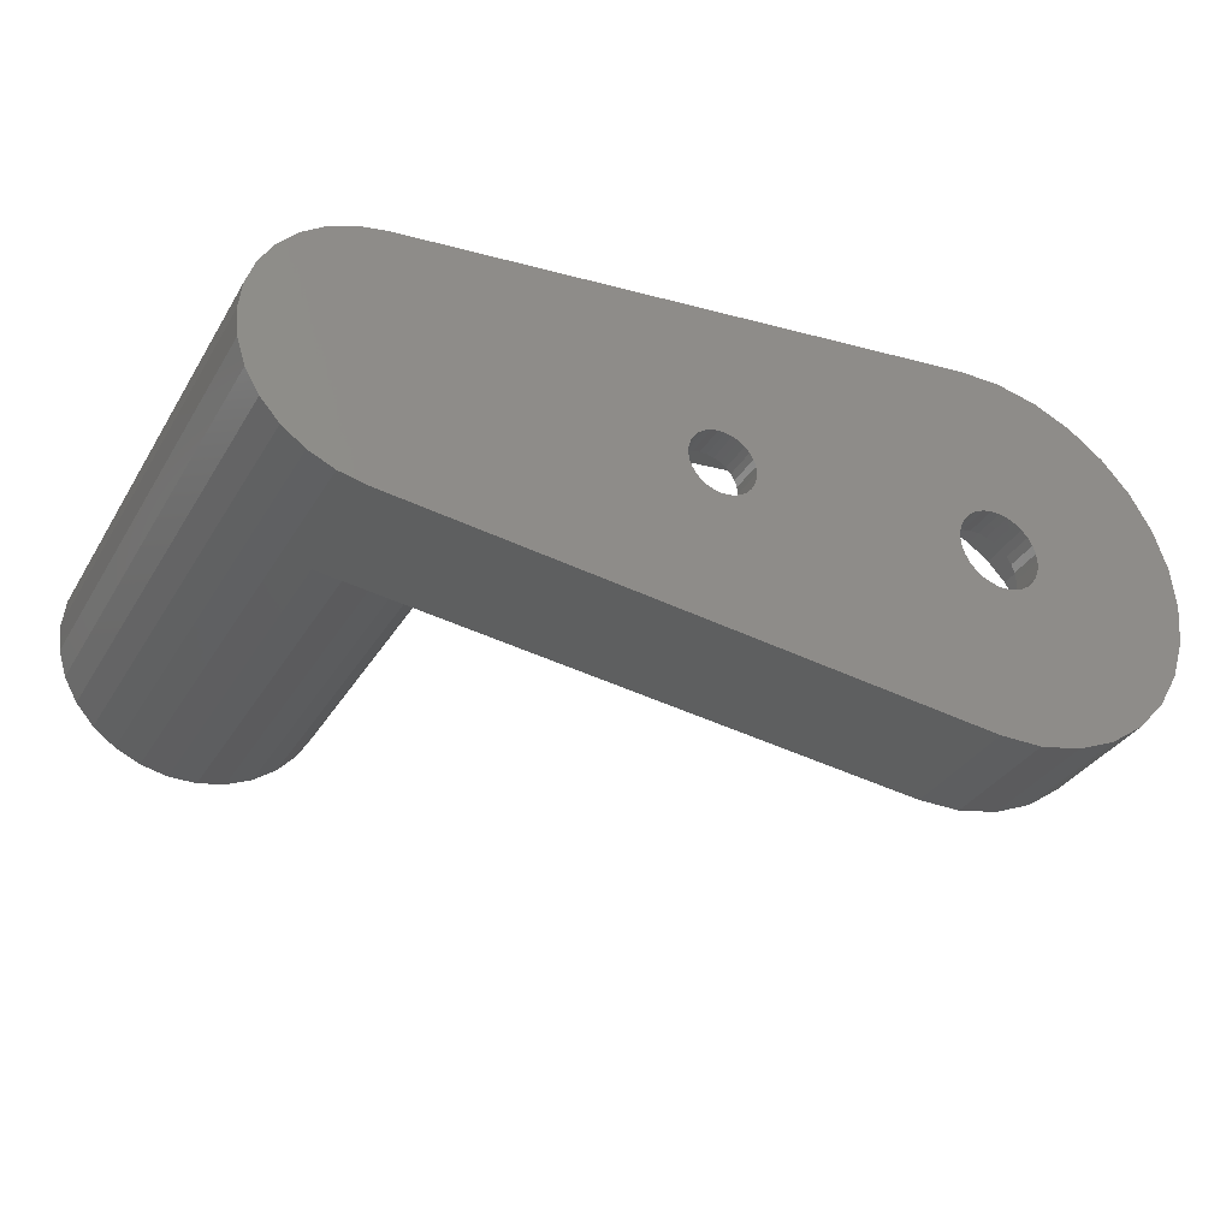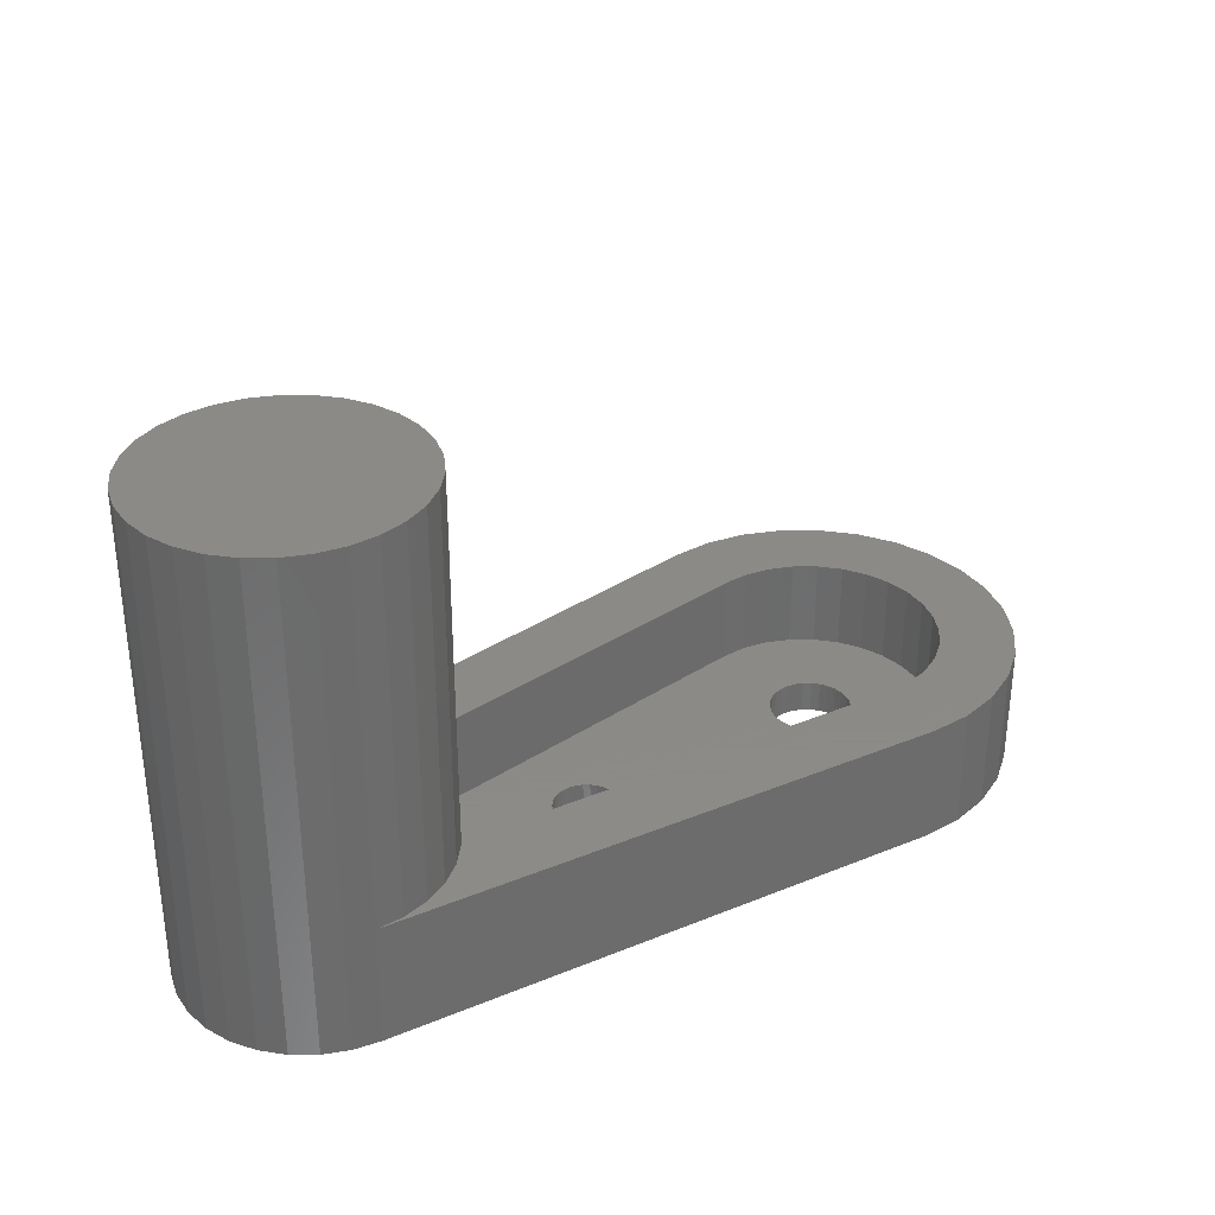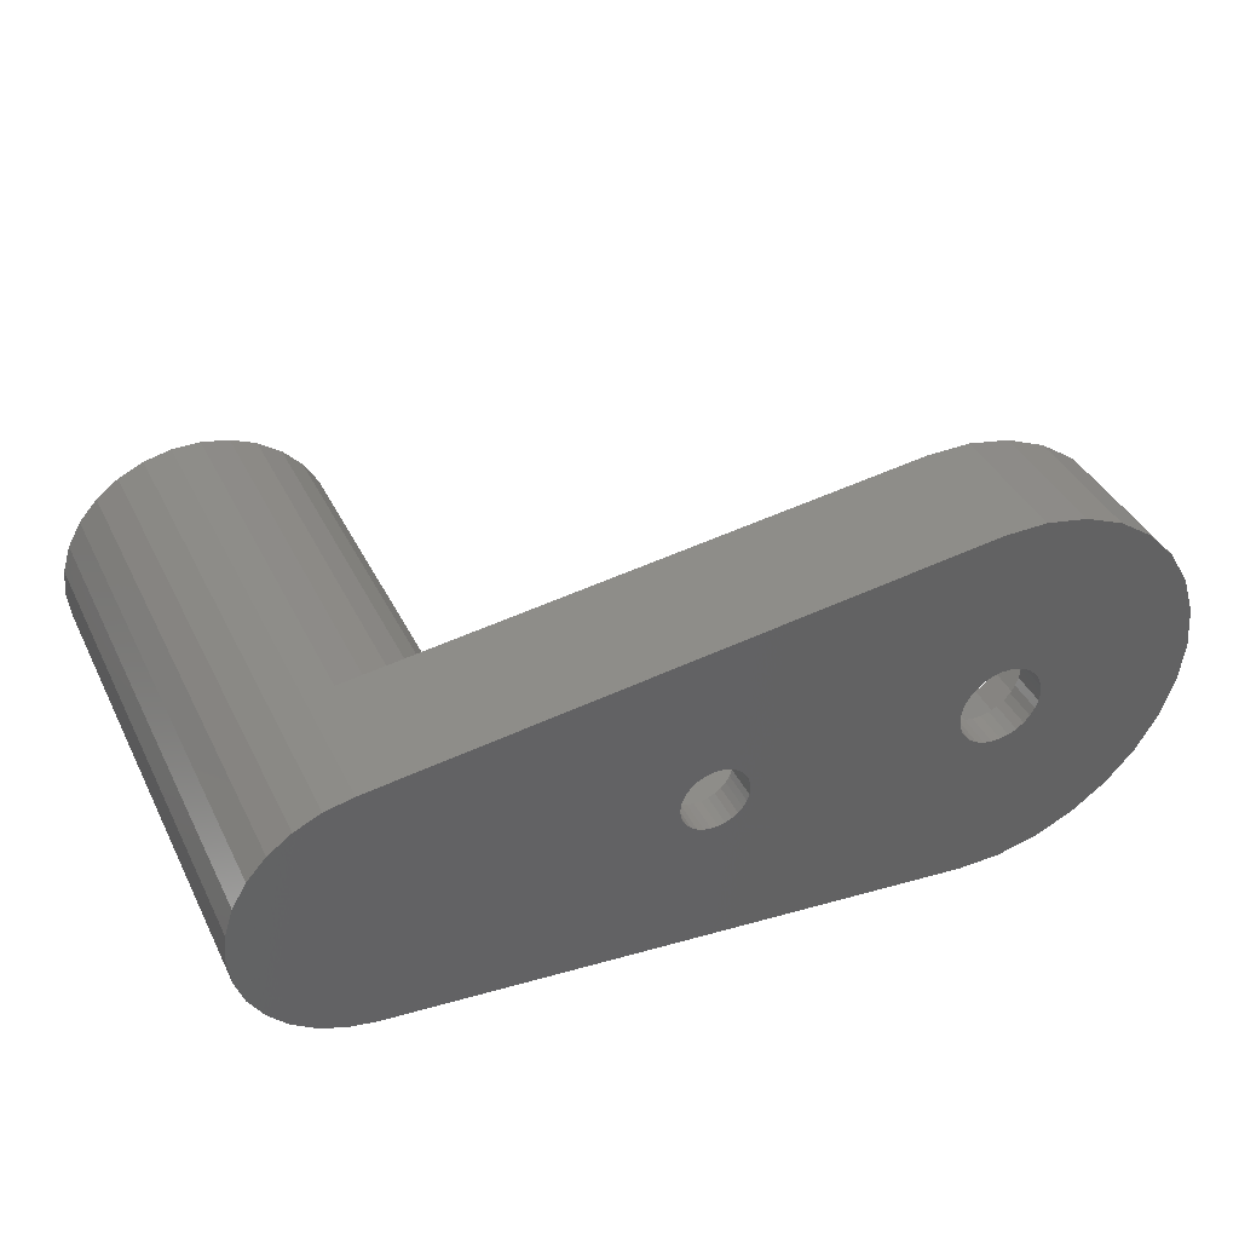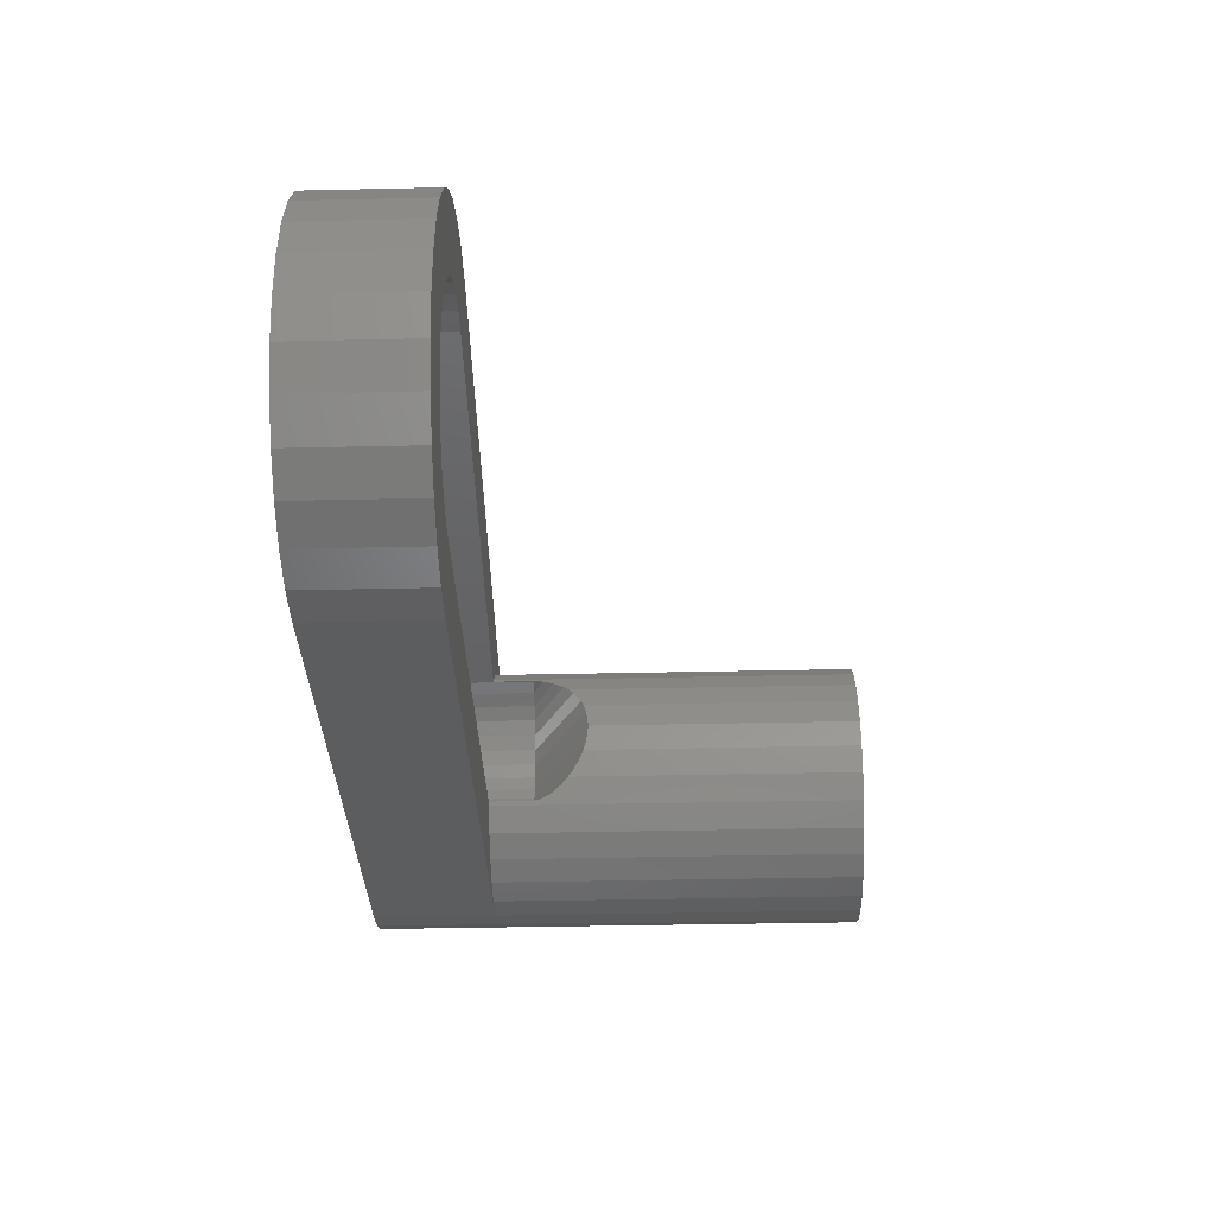
<metadata>
{"format":"stl","ext":"stl","renderer":"f3d","projection":"perspective","resolution":1024,"background":"white","views":[{"elev":-33.9,"azim":153.1,"up":"+Y"},{"elev":32.4,"azim":143.7,"up":"+Z"},{"elev":40.2,"azim":155.3,"up":"+Y"},{"elev":-38.5,"azim":-88.4,"up":"+Y"}]}
</metadata>
<code>
# stl→obj: 310 verts, 624 faces
v 17.92 3.978 3.75
v 17.08 3.978 15
v 17.92 3.978 15
v 17.08 3.978 3.75
v 21.41 -0.8316 15
v 21.5 0 0
v 21.5 0 15
v 21.41 -0.8316 0
v 21.41 0.8316 15
v 21.15 1.627 0
v 21.15 1.627 15
v 21.41 0.8316 0
v 20.74 2.351 0
v 20.74 2.351 15
v 18.74 -3.804 0
v 19.5 -3.464 15
v 18.74 -3.804 15
v 19.5 -3.464 0
v 14.26 2.351 3.75
v 14.82 2.973 15
v 14.82 2.973 3.75
v 14.26 2.351 15
v 21.15 -1.627 15
v 20.74 -2.351 15
v 20.18 2.973 15
v 20.18 -2.973 15
v 19.5 3.464 15
v 18.74 3.804 15
v 17.92 -3.978 15
v 17.08 -3.978 15
v 16.26 3.804 15
v 16.26 -3.804 15
v 15.5 3.464 15
v 15.5 -3.464 15
v 14.82 -2.973 15
v 14.26 -2.351 15
v 13.85 1.627 15
v 13.85 -1.627 15
v 13.59 0.8316 15
v 13.59 -0.8316 15
v 13.5 0 15
v 20.18 2.973 0
v 17.08 -3.978 3.75
v 17.92 -3.978 3.75
v 16.26 3.804 3.75
v 15.5 3.464 3.75
v 19.5 3.464 0
v 13.56 0.5336 6.688
v 13.59 0.8316 6.606
v 13.52 0.1693 6.737
v 13.5 0 6.76
v 14.82 -2.973 3.75
v 14.26 -2.351 3.75
v 20.74 -2.351 0
v 20.18 -2.973 0
v 15.5 -3.464 3.75
v 17.92 -3.978 0
v 21.15 -1.627 0
v 16.26 -3.804 3.75
v 14.2 2.241 5.02
v 14.2 2.241 3.75
v 14.2 2.241 5.021
v 14.17 2.195 5.308
v 14.1 2.067 5.587
v 14.09 2.05 5.625
v 14.07 2.019 5.668
v 13.95 1.806 5.958
v 13.91 1.74 6.023
v 13.85 1.627 6.134
v 18.74 3.804 0
v 17.92 3.978 0
v 13.79 1.462 6.269
v 13.69 1.149 6.453
v 13.65 1.031 6.522
v 13.61 0.8884 6.582
v 13.59 -0.8316 6.606
v 13.61 -0.8884 6.582
v 13.65 -1.031 6.522
v 13.69 -1.149 6.453
v 13.79 -1.462 6.269
v 13.85 -1.627 6.134
v 9.5 0 0
v 9.478 -0.2079 0
v 9.414 -0.4067 0
v 9.309 -0.5878 0
v 9.169 -0.7431 0
v 9 -0.866 0
v 8.809 -0.9511 0
v 8.605 -0.9945 0
v 0.6272 -5.967 0
v 8.395 -0.9945 0
v 7.522 -0.2079 0
v 1.25 0 0
v 7.5 0 0
v 1.223 -0.2599 0
v 7.586 -0.4067 0
v 1.142 -0.5084 0
v 7.691 -0.5878 0
v 7.831 -0.7431 0
v 8 -0.866 0
v 8.191 -0.9511 0
v 1.011 -0.7347 0
v 0.8364 -0.9289 0
v 0.625 -1.083 0
v 0.3863 -1.189 0
v 0.1307 -1.243 0
v -0.1307 -1.243 0
v -0.6272 -5.967 0
v -0.3863 -1.189 0
v -1.854 -5.706 0
v -0.625 -1.083 0
v -3 -5.196 0
v -0.8364 -0.9289 0
v -4.015 -4.459 0
v -1.011 -0.7347 0
v -4.854 -3.527 0
v 9.478 0.2079 0
v 9.414 0.4067 0
v 9.309 0.5878 0
v 9.169 0.7431 0
v 9 0.866 0
v 8.809 0.9511 0
v 8.605 0.9945 0
v 0.6272 5.967 0
v 8.395 0.9945 0
v 8.191 0.9511 0
v 7.522 0.2079 0
v 1.223 0.2599 0
v 7.586 0.4067 0
v 1.142 0.5084 0
v 7.691 0.5878 0
v 1.011 0.7347 0
v 7.831 0.7431 0
v 8 0.866 0
v 0.8364 0.9289 0
v 0.625 1.083 0
v 0.3863 1.189 0
v 0.1307 1.243 0
v -0.1307 1.243 0
v -0.6272 5.967 0
v -0.3863 1.189 0
v -1.854 5.706 0
v -0.625 1.083 0
v -3 5.196 0
v -0.8364 0.9289 0
v -4.015 4.459 0
v -1.011 0.7347 0
v -4.854 3.527 0
v -1.142 0.5084 0
v -5.481 2.44 0
v -1.223 0.2599 0
v -5.869 1.247 0
v -1.25 0 0
v -1.142 -0.5084 0
v -5.481 -2.44 0
v -1.223 -0.2599 0
v -5.869 -1.247 0
v -6 0 0
v 14.2 -2.241 3.75
v 14.2 -2.241 5.02
v 13.91 -1.74 6.023
v 13.95 -1.806 5.958
v 14.07 -2.019 5.668
v 14.09 -2.05 5.625
v 14.1 -2.067 5.587
v 14.17 -2.195 5.308
v 14.2 -2.241 5.021
v 13.52 -0.1693 6.737
v 13.56 -0.5336 6.688
v 0.6272 5.967 3.75
v -4.015 4.459 3.75
v -4.854 3.527 3.75
v 0.6272 -5.967 3.75
v -0.6272 -5.967 3.75
v -4.854 -3.527 3.75
v -4.015 -4.459 3.75
v -3 5.196 3.75
v 0.392 3.729 3.75
v -0.392 3.729 3.75
v -0.6272 5.967 3.75
v -1.159 3.566 3.75
v -1.854 5.706 3.75
v -1.875 3.248 3.75
v -2.509 2.787 3.75
v -3.034 2.204 3.75
v -5.481 2.44 3.75
v -3.426 1.525 3.75
v 0.392 -3.729 3.75
v -0.392 -3.729 3.75
v -1.159 -3.566 3.75
v -1.854 -5.706 3.75
v -1.875 -3.248 3.75
v -3 -5.196 3.75
v -2.509 -2.787 3.75
v -3.034 -2.204 3.75
v -3.426 -1.525 3.75
v -5.481 -2.44 3.75
v -3.668 -0.7797 3.75
v -5.869 -1.247 3.75
v -3.75 0 3.75
v -3.668 0.7797 3.75
v -5.869 1.247 3.75
v -6 0 3.75
v 14.24 2.238 5
v 14.7 2.14 5
v -1.875 -3.248 1
v -2.509 -2.787 1
v 14.24 -2.238 5
v 15.51 -1.672 5
v -3.668 -0.7797 1
v -3.426 -1.525 1
v 16.25 0 5
v -3.034 -2.204 1
v 0.392 -3.729 1
v -0.392 -3.729 1
v 14.24 -2.238 1
v 16.2 0.4678 1
v 16.06 0.9152 5
v 16.06 0.9152 1
v 16.2 0.4678 5
v 15.82 -1.323 5
v 16.06 -0.9152 5
v 15.51 1.672 5
v 14.7 -2.14 5
v 16.25 0 1
v 15.12 -1.949 1
v 15.12 -1.949 5
v 14.7 -2.14 1
v -3.668 0.7797 1
v -3.75 0 1
v 0.392 3.729 1
v 14.24 2.238 1
v 15.12 1.949 5
v -1.159 -3.566 1
v 15.82 -1.323 1
v 16.06 -0.9152 1
v -3.426 1.525 1
v -3.034 2.204 1
v -0.392 3.729 1
v 15.51 -1.672 1
v -2.509 2.787 1
v 16.2 -0.4678 5
v -1.875 3.248 1
v 14.7 2.14 1
v -1.159 3.566 1
v 15.82 1.323 5
v 15.82 1.323 1
v 15.51 1.672 1
v 15.12 1.949 1
v 16.2 -0.4678 1
v 9.5 0 1
v 9.478 0.2079 1
v 9.414 0.4067 1
v 9.309 0.5878 1
v 9.169 0.7431 1
v 9 0.866 1
v 8.809 0.9511 1
v 8.605 0.9945 1
v 8.395 0.9945 1
v 7.522 0.2079 1
v 1.25 0 1
v 7.5 0 1
v 1.223 0.2599 1
v 7.586 0.4067 1
v 1.142 0.5084 1
v 7.691 0.5878 1
v 7.831 0.7431 1
v 8 0.866 1
v 8.191 0.9511 1
v 1.011 0.7347 1
v 0.8364 0.9289 1
v 0.625 1.083 1
v 0.3863 1.189 1
v 0.1307 1.243 1
v -0.1307 1.243 1
v -0.3863 1.189 1
v -0.625 1.083 1
v -0.8364 0.9289 1
v -1.011 0.7347 1
v -1.142 0.5084 1
v 9.478 -0.2079 1
v 9.414 -0.4067 1
v 9.309 -0.5878 1
v 9.169 -0.7431 1
v 9 -0.866 1
v 8.809 -0.9511 1
v 8.605 -0.9945 1
v 8.395 -0.9945 1
v 8.191 -0.9511 1
v 7.522 -0.2079 1
v 1.223 -0.2599 1
v 7.586 -0.4067 1
v 1.142 -0.5084 1
v 7.691 -0.5878 1
v 1.011 -0.7347 1
v 7.831 -0.7431 1
v 8 -0.866 1
v 0.8364 -0.9289 1
v 0.625 -1.083 1
v 0.3863 -1.189 1
v 0.1307 -1.243 1
v -0.1307 -1.243 1
v -0.3863 -1.189 1
v -0.625 -1.083 1
v -0.8364 -0.9289 1
v -1.011 -0.7347 1
v -1.142 -0.5084 1
v -1.223 -0.2599 1
v -1.25 0 1
v -1.223 0.2599 1
f 1 2 3
f 2 1 4
f 5 6 7
f 6 5 8
f 9 10 11
f 10 9 12
f 7 12 9
f 12 7 6
f 11 13 14
f 13 11 10
f 15 16 17
f 16 15 18
f 19 20 21
f 20 19 22
f 9 5 7
f 11 5 9
f 11 23 5
f 14 23 11
f 14 24 23
f 25 24 14
f 25 26 24
f 27 26 25
f 27 16 26
f 28 16 27
f 28 17 16
f 3 17 28
f 3 29 17
f 2 29 3
f 2 30 29
f 31 30 2
f 31 32 30
f 33 32 31
f 33 34 32
f 20 34 33
f 20 35 34
f 22 35 20
f 22 36 35
f 37 36 22
f 37 38 36
f 39 38 37
f 39 40 38
f 40 39 41
f 14 42 25
f 42 14 13
f 43 29 30
f 29 43 44
f 45 33 31
f 33 45 46
f 42 27 25
f 27 42 47
f 48 39 49
f 50 39 48
f 51 39 50
f 39 51 41
f 52 36 53
f 36 52 35
f 26 54 24
f 54 26 55
f 52 34 35
f 34 52 56
f 18 26 16
f 26 18 55
f 44 17 29
f 15 44 57
f 44 15 17
f 24 58 23
f 58 24 54
f 59 30 32
f 30 59 43
f 60 19 61
f 19 60 22
f 62 22 60
f 63 22 62
f 64 22 63
f 65 22 64
f 66 22 65
f 67 22 66
f 68 22 67
f 69 22 68
f 22 69 37
f 46 20 33
f 20 46 21
f 47 28 27
f 28 47 70
f 23 8 5
f 8 23 58
f 28 1 3
f 70 1 28
f 1 70 71
f 56 32 34
f 32 56 59
f 72 37 69
f 73 37 72
f 74 37 73
f 75 37 74
f 49 37 75
f 37 49 39
f 4 31 2
f 31 4 45
f 38 76 77
f 38 77 78
f 38 78 79
f 38 79 80
f 38 80 81
f 76 38 40
f 8 12 6
f 58 12 8
f 58 10 12
f 54 10 58
f 54 13 10
f 55 13 54
f 55 42 13
f 18 42 55
f 18 47 42
f 15 47 18
f 15 70 47
f 57 70 15
f 57 71 70
f 57 82 71
f 57 83 82
f 57 84 83
f 57 85 84
f 57 86 85
f 57 87 86
f 57 88 87
f 57 89 88
f 90 89 57
f 89 90 91
f 92 93 94
f 95 92 96
f 97 96 98
f 90 98 99
f 90 99 100
f 90 100 101
f 91 90 101
f 92 95 93
f 96 97 95
f 98 90 102
f 98 102 97
f 102 90 103
f 90 104 103
f 90 105 104
f 90 106 105
f 90 107 106
f 108 107 90
f 107 108 109
f 110 109 108
f 109 110 111
f 112 111 110
f 111 112 113
f 114 113 112
f 113 114 115
f 116 115 114
f 117 71 82
f 118 71 117
f 119 71 118
f 120 71 119
f 121 71 120
f 122 71 121
f 123 71 122
f 124 123 125
f 124 125 126
f 93 127 94
f 128 127 93
f 127 128 129
f 130 129 128
f 129 130 131
f 132 131 130
f 124 131 132
f 131 124 133
f 133 124 134
f 134 124 126
f 124 132 135
f 123 124 71
f 136 124 135
f 137 124 136
f 138 124 137
f 139 124 138
f 140 139 141
f 142 141 143
f 139 140 124
f 144 143 145
f 146 145 147
f 148 147 149
f 150 149 151
f 152 151 153
f 115 116 154
f 141 142 140
f 155 154 116
f 143 144 142
f 154 155 156
f 145 146 144
f 157 156 155
f 147 148 146
f 156 157 153
f 149 150 148
f 158 153 157
f 151 152 150
f 153 158 152
f 159 53 160
f 36 81 161
f 36 161 162
f 36 162 163
f 36 163 164
f 36 164 165
f 36 165 166
f 36 166 167
f 36 167 160
f 36 160 53
f 81 36 38
f 40 51 168
f 40 168 169
f 40 169 76
f 51 40 41
f 71 170 1
f 170 71 124
f 148 171 146
f 171 148 172
f 108 173 174
f 173 108 90
f 90 44 173
f 44 90 57
f 114 175 116
f 175 114 176
f 144 171 177
f 171 144 146
f 170 4 1
f 170 45 4
f 170 46 45
f 170 21 46
f 170 19 21
f 170 61 19
f 170 178 61
f 170 179 178
f 180 179 170
f 180 181 179
f 182 181 180
f 182 183 181
f 177 183 182
f 183 177 184
f 171 184 177
f 184 171 185
f 172 185 171
f 186 187 172
f 185 172 187
f 43 173 44
f 59 173 43
f 56 173 59
f 52 173 56
f 53 173 52
f 159 173 53
f 188 173 159
f 189 173 188
f 189 174 173
f 190 174 189
f 190 191 174
f 192 191 190
f 193 192 194
f 192 193 191
f 176 194 195
f 175 195 196
f 197 196 198
f 194 176 193
f 199 198 200
f 187 186 201
f 202 201 186
f 195 175 176
f 201 202 200
f 196 197 175
f 203 200 202
f 198 199 197
f 200 203 199
f 150 172 148
f 172 150 186
f 114 193 176
f 193 114 112
f 152 186 150
f 186 152 202
f 124 180 170
f 180 124 140
f 157 203 158
f 203 157 199
f 142 177 182
f 177 142 144
f 116 197 155
f 197 116 175
f 158 202 152
f 202 158 203
f 155 199 157
f 199 155 197
f 140 182 180
f 182 140 142
f 110 174 191
f 174 110 108
f 112 191 193
f 191 112 110
f 204 63 62
f 63 204 205
f 206 194 192
f 194 206 207
f 208 160 167
f 209 162 161
f 196 210 198
f 210 196 211
f 212 168 51
f 195 211 196
f 211 195 213
f 194 213 195
f 213 194 207
f 214 189 188
f 189 214 215
f 208 159 160
f 216 159 208
f 214 159 216
f 159 214 188
f 217 218 219
f 218 217 220
f 79 221 80
f 221 79 222
f 67 223 68
f 208 166 224
f 166 208 167
f 225 220 217
f 220 225 212
f 226 224 227
f 224 226 228
f 200 229 201
f 229 200 230
f 178 231 61
f 61 204 60
f 61 232 204
f 232 61 231
f 222 78 77
f 205 64 63
f 64 205 233
f 215 190 189
f 190 215 234
f 227 164 163
f 235 222 236
f 222 235 221
f 201 237 187
f 237 201 229
f 187 238 185
f 238 187 237
f 80 209 161
f 80 161 81
f 209 80 221
f 234 192 190
f 192 234 206
f 60 204 62
f 239 178 179
f 178 239 231
f 240 227 209
f 227 240 226
f 48 218 220
f 218 48 75
f 75 48 49
f 64 233 65
f 185 241 184
f 241 185 238
f 169 222 77
f 169 77 76
f 222 169 242
f 74 218 75
f 241 183 184
f 183 241 243
f 222 79 78
f 232 205 204
f 205 232 244
f 243 181 183
f 181 243 245
f 219 246 247
f 246 219 218
f 73 246 218
f 246 73 72
f 198 230 200
f 230 198 210
f 245 179 181
f 179 245 239
f 247 223 248
f 223 247 246
f 65 233 66
f 228 208 224
f 208 228 216
f 67 233 223
f 233 67 66
f 227 165 164
f 224 165 227
f 165 224 166
f 50 212 51
f 73 218 74
f 240 221 235
f 221 240 209
f 249 223 233
f 223 249 248
f 217 250 225
f 219 250 217
f 219 236 250
f 247 236 219
f 247 235 236
f 248 235 247
f 248 240 235
f 249 240 248
f 249 226 240
f 244 226 249
f 244 228 226
f 232 228 244
f 232 216 228
f 232 251 216
f 232 252 251
f 232 253 252
f 232 254 253
f 232 255 254
f 232 256 255
f 232 257 256
f 232 258 257
f 232 259 258
f 231 259 232
f 260 261 262
f 263 260 264
f 265 264 266
f 231 266 267
f 231 267 268
f 231 268 269
f 259 231 269
f 260 263 261
f 264 265 263
f 266 231 270
f 266 270 265
f 270 231 271
f 271 231 272
f 231 273 272
f 231 274 273
f 231 275 274
f 239 275 231
f 275 239 276
f 245 276 239
f 276 245 277
f 243 277 245
f 277 243 278
f 241 278 243
f 278 241 279
f 238 279 241
f 279 238 280
f 281 216 251
f 282 216 281
f 283 216 282
f 284 216 283
f 285 216 284
f 286 216 285
f 287 216 286
f 288 216 287
f 214 288 289
f 261 290 262
f 291 290 261
f 290 291 292
f 293 292 291
f 292 293 294
f 295 294 293
f 214 294 295
f 294 214 296
f 296 214 297
f 297 214 289
f 214 295 298
f 214 298 299
f 288 214 216
f 300 214 299
f 301 214 300
f 302 214 301
f 215 302 303
f 302 215 214
f 234 303 304
f 206 304 305
f 207 305 306
f 213 306 307
f 303 234 215
f 211 307 308
f 210 308 309
f 237 280 238
f 304 206 234
f 280 237 310
f 305 207 206
f 229 310 237
f 306 213 207
f 310 229 309
f 307 211 213
f 230 309 229
f 308 210 211
f 309 230 210
f 162 227 163
f 227 162 209
f 168 242 169
f 242 168 212
f 244 233 205
f 233 244 249
f 236 242 250
f 242 236 222
f 250 212 225
f 212 250 242
f 72 223 246
f 223 72 68
f 68 72 69
f 50 220 212
f 220 50 48
f 117 253 118
f 253 117 252
f 82 252 117
f 252 82 251
f 118 254 119
f 254 118 253
f 260 129 264
f 129 260 127
f 87 286 285
f 286 87 88
f 262 127 260
f 127 262 94
f 83 251 82
f 251 83 281
f 266 133 267
f 133 266 131
f 290 94 262
f 94 290 92
f 84 281 83
f 281 84 282
f 119 255 120
f 255 119 254
f 292 92 290
f 92 292 96
f 123 257 258
f 257 123 122
f 101 297 289
f 297 101 100
f 89 288 287
f 288 89 91
f 88 287 286
f 287 88 89
f 86 285 284
f 285 86 87
f 126 259 269
f 259 126 125
f 294 96 292
f 96 294 98
f 85 282 84
f 282 85 283
f 121 255 256
f 255 121 120
f 134 269 268
f 269 134 126
f 125 258 259
f 258 125 123
f 122 256 257
f 256 122 121
f 91 289 288
f 289 91 101
f 86 283 85
f 283 86 284
f 133 268 267
f 268 133 134
f 296 98 294
f 98 296 99
f 100 296 297
f 296 100 99
f 264 131 266
f 131 264 129
f 128 265 130
f 265 128 263
f 93 263 128
f 263 93 261
f 130 270 132
f 270 130 265
f 143 276 277
f 276 143 141
f 137 272 273
f 272 137 136
f 95 261 93
f 261 95 291
f 279 145 278
f 145 279 147
f 145 277 278
f 277 145 143
f 132 271 135
f 271 132 270
f 106 302 301
f 302 106 107
f 97 291 95
f 291 97 293
f 109 304 303
f 304 109 111
f 306 154 307
f 154 306 115
f 310 149 280
f 149 310 151
f 107 303 302
f 303 107 109
f 307 156 308
f 156 307 154
f 309 151 310
f 151 309 153
f 139 274 275
f 274 139 138
f 103 295 102
f 295 103 298
f 105 301 300
f 301 105 106
f 102 293 97
f 293 102 295
f 138 273 274
f 273 138 137
f 103 299 298
f 299 103 104
f 136 271 272
f 271 136 135
f 141 275 276
f 275 141 139
f 308 153 309
f 153 308 156
f 104 300 299
f 300 104 105
f 305 115 306
f 115 305 113
f 111 305 304
f 305 111 113
f 280 147 279
f 147 280 149

</code>
